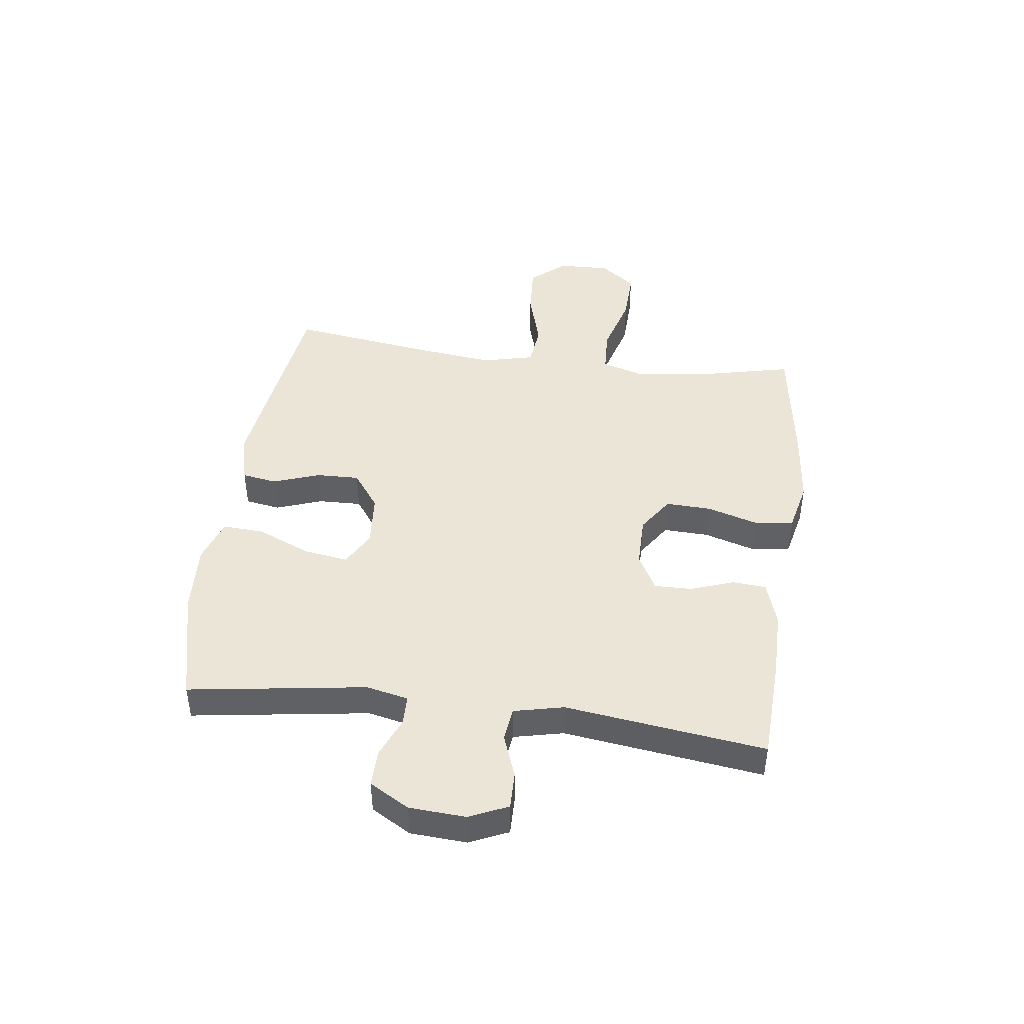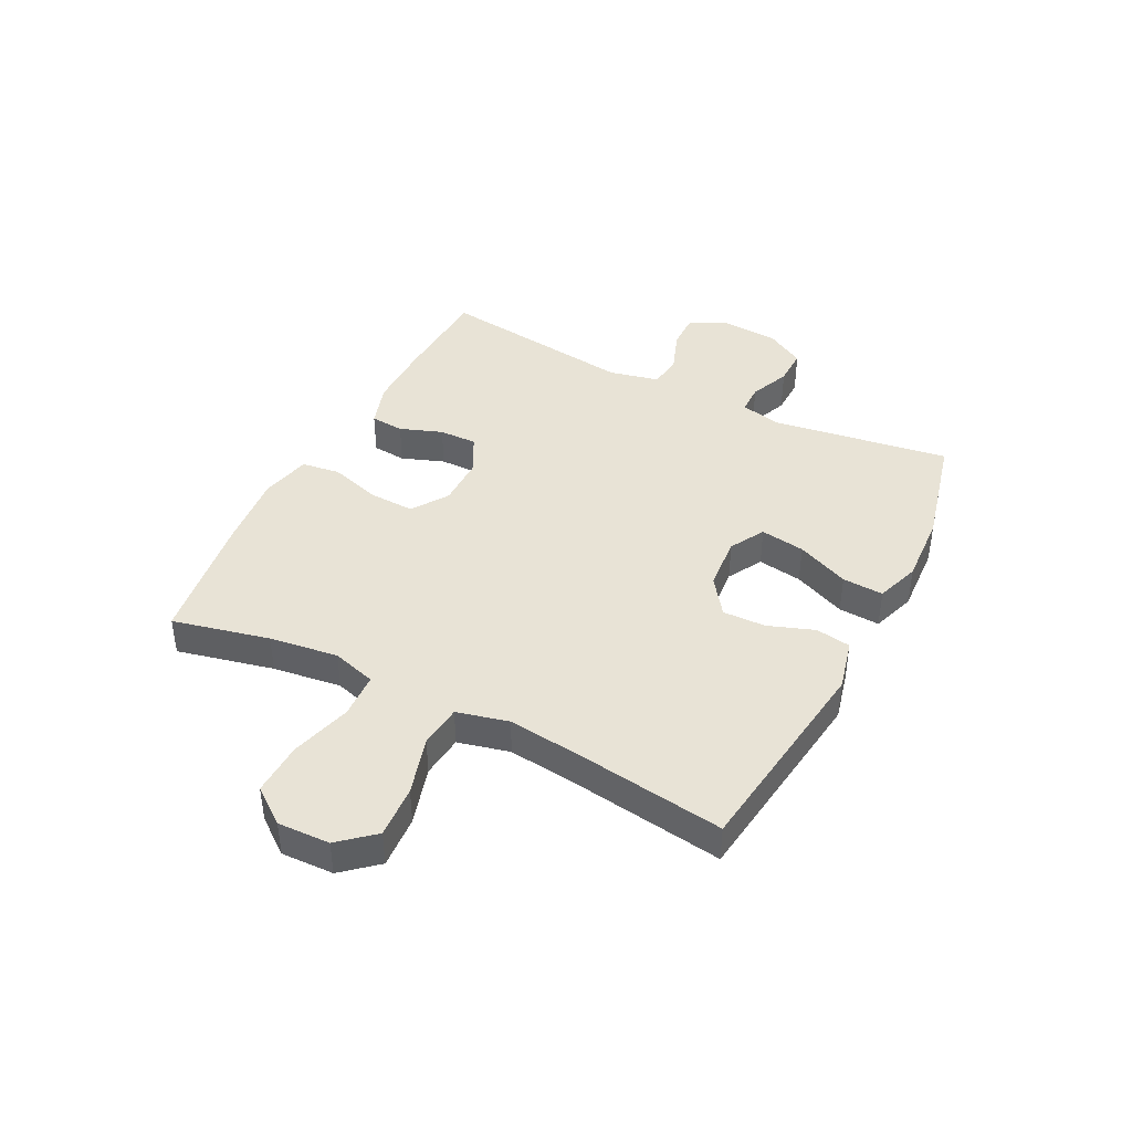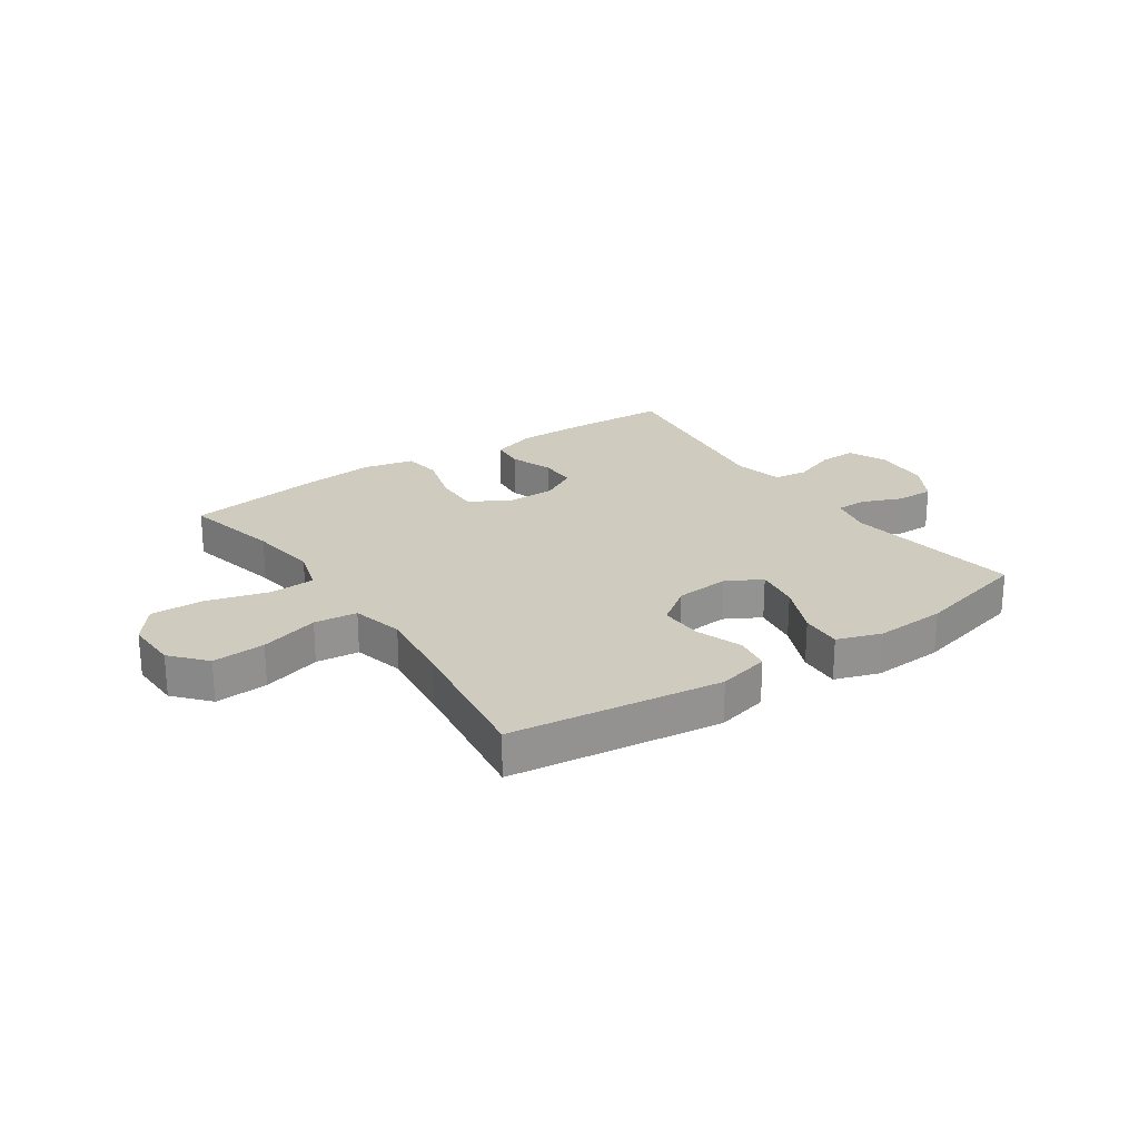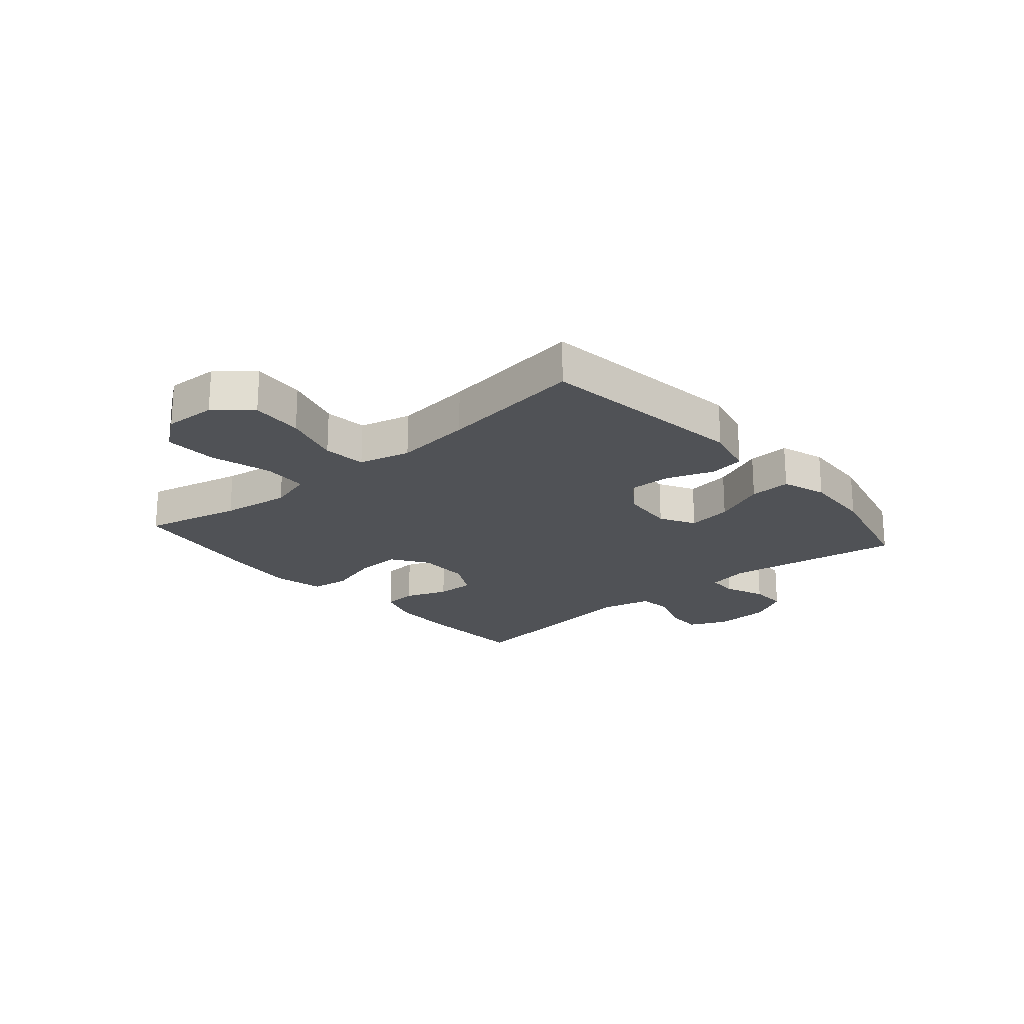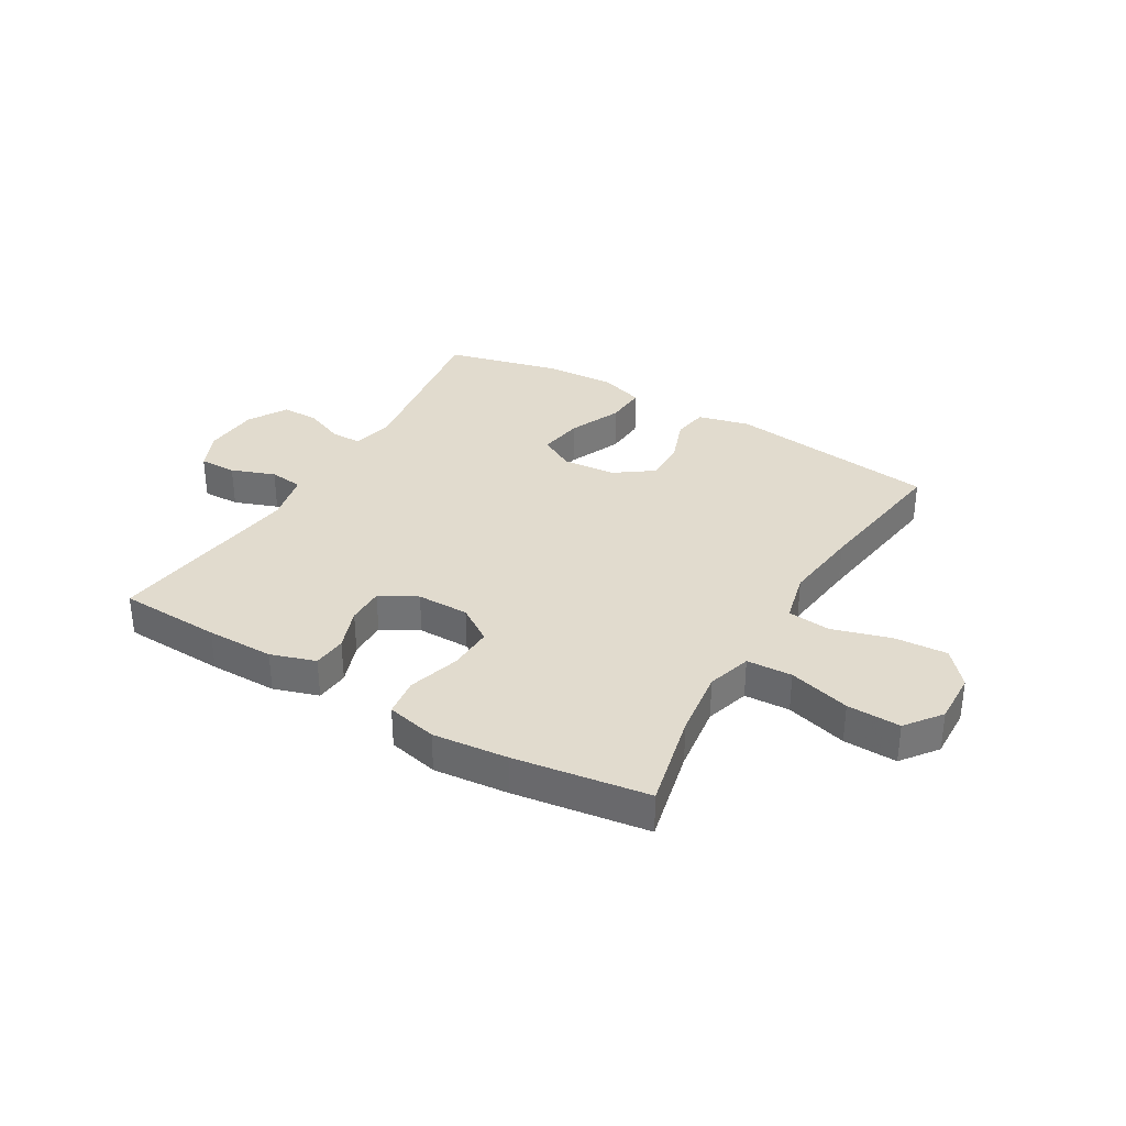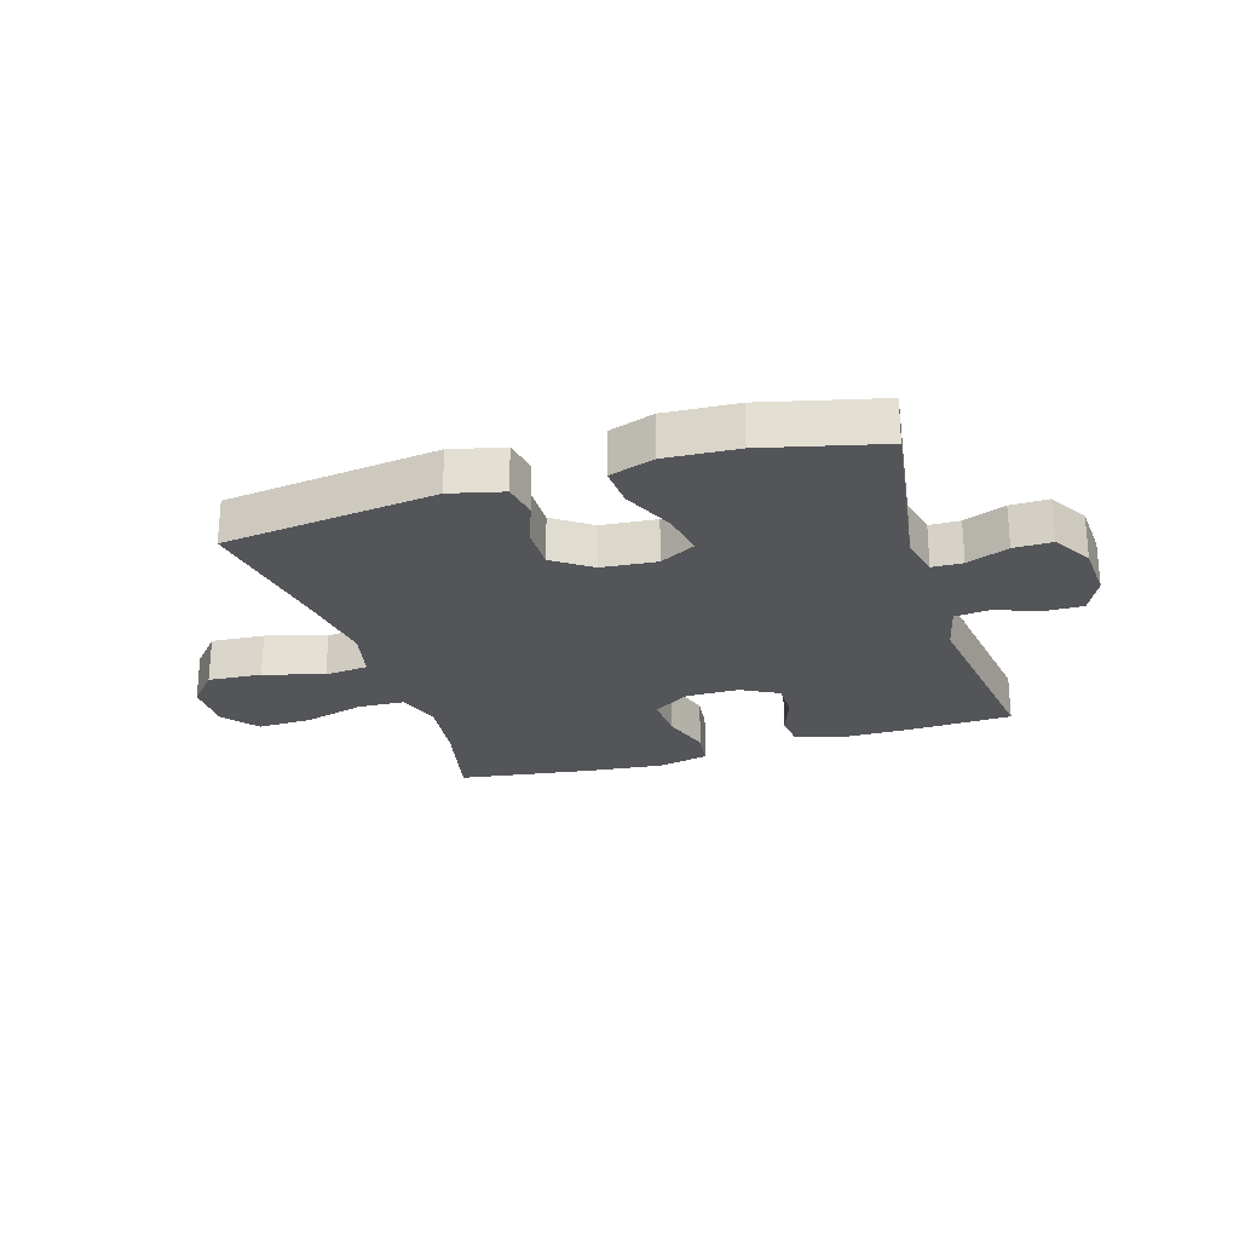
<metadata>
{"format":"obj","ext":"obj","renderer":"f3d","projection":"perspective","resolution":1024,"background":"white","views":[{"elev":44.2,"azim":97.5,"up":"+Y"},{"elev":41.8,"azim":-63.0,"up":"+Y"},{"elev":23.7,"azim":-34.3,"up":"+Y"},{"elev":-21.0,"azim":-49.4,"up":"+Y"},{"elev":33.9,"azim":-149.5,"up":"+Y"},{"elev":-24.7,"azim":17.2,"up":"+Y"}]}
</metadata>
<code>
v -0.5 0.07 -0.5
v -0.461 0.07 -0.331
v -0.445 0.07 -0.211
v -0.468 0.07 -0.134
v -0.547 0.07 -0.13
v -0.654 0.07 -0.16
v -0.747 0.07 -0.163
v -0.794 0.07 -0.101
v -0.791 0.07 -0.01
v -0.739 0.07 0.05
v -0.647 0.07 0.044
v -0.545 0.07 0.014
v -0.47 0.07 0.022
v -0.448 0.07 0.112
v -0.464 0.07 0.247
v -0.5 0.07 0.5
v -0.133 0.07 0.548
v -0.043 0.07 0.526
v -0.033 0.07 0.465
v -0.062 0.07 0.384
v -0.064 0.07 0.309
v 0.001 0.07 0.262
v 0.095 0.07 0.254
v 0.156 0.07 0.288
v 0.144 0.07 0.366
v 0.104 0.07 0.458
v 0.1 0.07 0.53
v 0.177 0.07 0.556
v 0.3 0.07 0.549
v 0.5 0.07 0.5
v 0.454 0.07 0.191
v 0.47 0.07 0.118
v 0.522 0.07 0.117
v 0.593 0.07 0.146
v 0.658 0.07 0.147
v 0.698 0.07 0.078
v 0.704 0.07 -0.02
v 0.674 0.07 -0.087
v 0.609 0.07 -0.086
v 0.533 0.07 -0.058
v 0.474 0.07 -0.065
v 0.454 0.07 -0.152
v 0.5 0.07 -0.5
v 0.321 0.07 -0.508
v 0.203 0.07 -0.508
v 0.125 0.07 -0.483
v 0.12 0.07 -0.424
v 0.147 0.07 -0.35
v 0.148 0.07 -0.284
v 0.084 0.07 -0.249
v -0.007 0.07 -0.249
v -0.07 0.07 -0.291
v -0.067 0.07 -0.37
v -0.04 0.07 -0.46
v -0.049 0.07 -0.527
v -0.137 0.07 -0.547
v -0.267 0.07 -0.534
v -0.5 0 -0.5
v -0.461 0 -0.331
v -0.445 0 -0.211
v -0.468 0 -0.134
v -0.547 0 -0.13
v -0.654 0 -0.16
v -0.747 0 -0.163
v -0.794 0 -0.101
v -0.791 0 -0.01
v -0.739 0 0.05
v -0.647 0 0.044
v -0.545 0 0.014
v -0.47 0 0.022
v -0.448 0 0.112
v -0.464 0 0.247
v -0.5 0 0.5
v -0.133 0 0.548
v -0.043 0 0.526
v -0.033 0 0.465
v -0.062 0 0.384
v -0.064 0 0.309
v 0.001 0 0.262
v 0.095 0 0.254
v 0.156 0 0.288
v 0.144 0 0.366
v 0.104 0 0.458
v 0.1 0 0.53
v 0.177 0 0.556
v 0.3 0 0.549
v 0.5 0 0.5
v 0.454 0 0.191
v 0.47 0 0.118
v 0.522 0 0.117
v 0.593 0 0.146
v 0.658 0 0.147
v 0.698 0 0.078
v 0.704 0 -0.02
v 0.674 0 -0.087
v 0.609 0 -0.086
v 0.533 0 -0.058
v 0.474 0 -0.065
v 0.454 0 -0.152
v 0.5 0 -0.5
v 0.321 0 -0.508
v 0.203 0 -0.508
v 0.125 0 -0.483
v 0.12 0 -0.424
v 0.147 0 -0.35
v 0.148 0 -0.284
v 0.084 0 -0.249
v -0.007 0 -0.249
v -0.07 0 -0.291
v -0.067 0 -0.37
v -0.04 0 -0.46
v -0.049 0 -0.527
v -0.137 0 -0.547
v -0.267 0 -0.534
f 57 1 2
f 56 57 2
f 55 56 2
f 54 55 2
f 53 54 2
f 52 53 2 3
f 51 52 3 4
f 50 51 4
f 46 47 48
f 45 46 48
f 44 45 48
f 43 44 48
f 42 43 48
f 41 42 48 49
f 38 39 40
f 37 38 40
f 36 37 40
f 35 36 40
f 34 35 40
f 33 34 40
f 32 33 40 41
f 41 49 50
f 32 41 50
f 31 32 50
f 29 30 31
f 28 29 31
f 27 28 31
f 26 27 31
f 25 26 31
f 18 19 20
f 17 18 20
f 16 17 20
f 15 16 20
f 14 15 20 21
f 13 14 21 22
f 10 11 12
f 9 10 12
f 8 9 12
f 7 8 12
f 6 7 12
f 5 6 12
f 4 5 12 13
f 13 22 23
f 4 13 23
f 50 4 23
f 24 25 31
f 23 24 31 50
f 59 58 114
f 59 114 113
f 59 113 112
f 59 112 111
f 59 111 110
f 60 59 110 109
f 61 60 109 108
f 61 108 107
f 105 104 103
f 105 103 102
f 105 102 101
f 105 101 100
f 105 100 99
f 106 105 99 98
f 97 96 95
f 97 95 94
f 97 94 93
f 97 93 92
f 97 92 91
f 97 91 90
f 98 97 90 89
f 107 106 98
f 107 98 89
f 107 89 88
f 88 87 86
f 88 86 85
f 88 85 84
f 88 84 83
f 88 83 82
f 77 76 75
f 77 75 74
f 77 74 73
f 77 73 72
f 78 77 72 71
f 79 78 71 70
f 69 68 67
f 69 67 66
f 69 66 65
f 69 65 64
f 69 64 63
f 69 63 62
f 70 69 62 61
f 80 79 70
f 80 70 61
f 80 61 107
f 88 82 81
f 107 88 81 80
f 1 58 59 2
f 2 59 60 3
f 3 60 61 4
f 4 61 62 5
f 5 62 63 6
f 6 63 64 7
f 7 64 65 8
f 8 65 66 9
f 9 66 67 10
f 10 67 68 11
f 11 68 69 12
f 12 69 70 13
f 13 70 71 14
f 14 71 72 15
f 15 72 73 16
f 16 73 74 17
f 17 74 75 18
f 18 75 76 19
f 19 76 77 20
f 20 77 78 21
f 21 78 79 22
f 22 79 80 23
f 23 80 81 24
f 24 81 82 25
f 25 82 83 26
f 26 83 84 27
f 27 84 85 28
f 28 85 86 29
f 29 86 87 30
f 30 87 88 31
f 31 88 89 32
f 32 89 90 33
f 33 90 91 34
f 34 91 92 35
f 35 92 93 36
f 36 93 94 37
f 37 94 95 38
f 38 95 96 39
f 39 96 97 40
f 40 97 98 41
f 41 98 99 42
f 42 99 100 43
f 43 100 101 44
f 44 101 102 45
f 45 102 103 46
f 46 103 104 47
f 47 104 105 48
f 48 105 106 49
f 49 106 107 50
f 50 107 108 51
f 51 108 109 52
f 52 109 110 53
f 53 110 111 54
f 54 111 112 55
f 55 112 113 56
f 56 113 114 57
f 57 114 58 1

</code>
